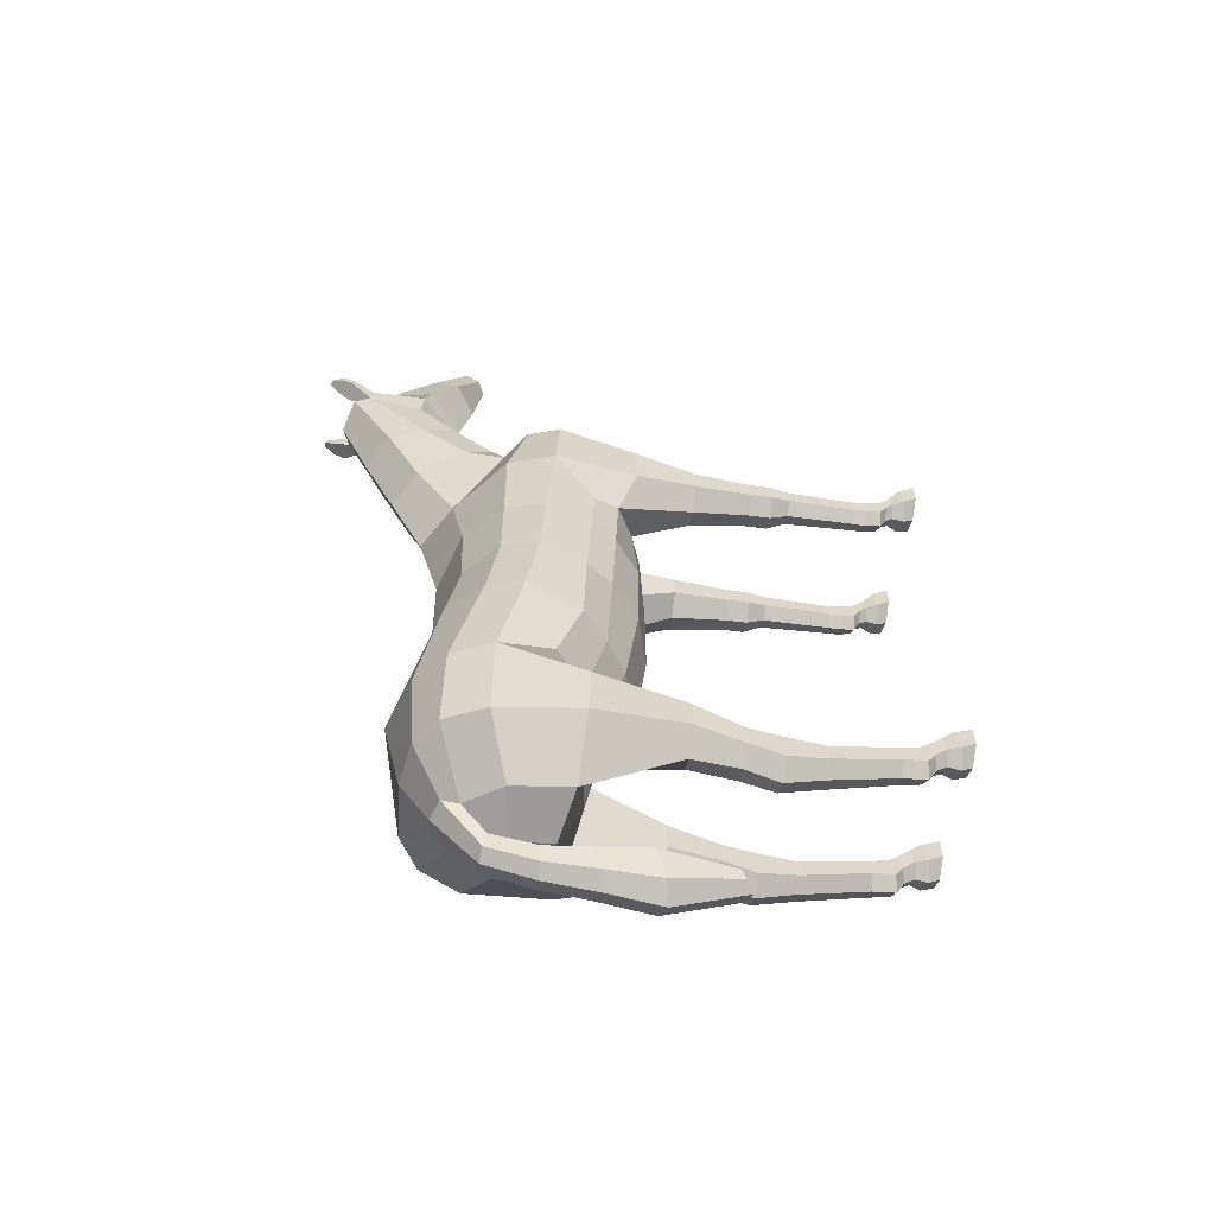
<metadata>
{"format":"obj","ext":"obj","renderer":"f3d","projection":"perspective","resolution":1024,"background":"white","views":[{"elev":-59.3,"azim":-99.1,"up":"+Z"}]}
</metadata>
<code>
o Plane
v -0.2711 5.756 -0
v 0.2714 5.756 0
l 1 2
o Cylinder
v 0.587 2.177 1.665
v 0.7126 2.915 1.299
v 0.8013 2.181 1.789
v 0.9117 2.766 1.616
v 0.8013 2.188 2.036
v 0.9117 2.773 2.065
v 0.587 2.192 2.16
v 0.5338 2.794 2.251
v 0.3726 2.188 2.036
v 0.2622 2.783 1.909
v 0.3726 2.181 1.789
v 0.3302 2.723 1.494
v 0.587 1.64 1.759
v 0.7583 1.643 1.858
v 0.7583 1.65 2.056
v 0.587 1.653 2.155
v 0.4156 1.65 2.056
v 0.4156 1.643 1.858
v 0.587 1.431 1.769
v 0.7573 1.434 1.867
v 0.7573 1.441 2.064
v 0.587 1.444 2.162
v 0.4167 1.441 2.064
v 0.4167 1.434 1.867
v 0.587 1.258 1.859
v 0.7165 1.261 1.934
v 0.7165 1.266 2.083
v 0.587 1.269 2.158
v 0.4574 1.266 2.083
v 0.4574 1.261 1.934
v 0.587 0.6107 1.885
v 0.6976 0.6169 1.962
v 0.6976 0.6295 2.115
v 0.587 0.6357 2.192
v 0.4763 0.6295 2.115
v 0.4763 0.6169 1.962
v 0.587 0.3506 1.921
v 0.6934 0.3618 2.007
v 0.6934 0.3833 2.176
v 0.587 0.3944 2.262
v 0.4805 0.3833 2.176
v 0.4805 0.3618 2.007
v 0.587 0.282 2.052
v 0.6905 0.2925 2.117
v 0.6905 0.3109 2.239
v 0.587 0.3214 2.305
v 0.4834 0.3109 2.239
v 0.4834 0.2925 2.117
v 0.4751 0.4976 1.97
v 0.587 0.4891 1.887
v 0.4751 0.5148 2.137
v 0.587 0.5234 2.221
v 0.6988 0.5148 2.137
v 0.6988 0.4976 1.97
v 0.587 0.2121 2.109
v 0.7067 0.2281 2.176
v 0.7067 0.2532 2.285
v 0.587 0.2692 2.352
v 0.4672 0.2532 2.285
v 0.4672 0.2281 2.176
v 0.587 0.09799 2.087
v 0.758 0.1168 2.184
v 0.758 0.1543 2.378
v 0.587 0.1731 2.475
v 0.4159 0.1543 2.378
v 0.4159 0.1168 2.184
v 0.587 0.002758 2.137
v 0.7734 0.002758 2.244
v 0.7734 0.002758 2.46
v 0.587 0.002758 2.567
v 0.4005 0.002758 2.46
v 0.4005 0.002758 2.244
v 0.8174 3.153 1.222
v 1.06 3.556 1.497
v 1.003 3.515 2.17
v 0.5849 3.233 2.449
v 0.7569 2.947 0.605
v 0.4538 2.692 0.615
v 0.8916 3.185 0.6008
v 0.7571 2.979 -0.1868
v 0.4517 2.701 -0.1946
v 0.9237 3.229 -0.1823
v 0.6508 3.013 -0.9759
v 0.3713 2.805 -0.99
v 0.9169 3.251 -0.9682
v 0.5846 3.175 -1.599
v 0.8883 3.464 -1.591
v 1.002 3.613 0.6188
v 1.056 3.661 -0.1757
v 1.097 3.761 -0.9395
v 1.05 3.96 -1.872
v 0.8981 3.985 1.52
v 0.8674 3.813 2.232
v 0.5313 3.568 2.557
v 0.923 3.98 0.6205
v 0.9796 3.985 -0.1706
v 1.005 4.084 -0.9091
v 0.856 4.33 -1.843
v 0.3641 4.423 1.493
v 0.5387 3.947 2.323
v 0.3728 3.816 2.57
v 0.5704 4.31 0.6175
v 0.6439 4.278 -0.1697
v 0.6797 4.4 -0.8886
v 0.541 4.578 -1.788
v 0.4284 1.249 -2.416
v 0.4448 0.6283 -2.239
v 0.4284 1.249 -2.236
v 0.4448 0.659 -2.083
v 0.5743 1.249 -2.126
v 0.5743 0.6744 -2.005
v 0.7202 1.249 -2.216
v 0.7038 0.659 -2.083
v 0.7202 1.249 -2.396
v 0.7038 0.6283 -2.239
v 0.5743 1.249 -2.486
v 0.5743 0.613 -2.317
v 0.3979 1.609 -2.497
v 0.3979 1.609 -2.236
v 0.5743 1.609 -2.086
v 0.7507 1.609 -2.217
v 0.7507 1.609 -2.478
v 0.5743 1.609 -2.609
v 0.3945 1.91 -2.399
v 0.3945 1.91 -2.181
v 0.5743 1.91 -2.052
v 0.7541 1.91 -2.161
v 0.7541 1.91 -2.379
v 0.5743 1.91 -2.488
v 0.385 2.347 -2.32
v 0.3825 2.347 -2.03
v 0.5722 2.347 -1.866
v 0.8082 2.347 -2.011
v 0.811 2.347 -2.301
v 0.5753 2.347 -2.445
v 0.9109 3.958 -2.594
v 0.4508 3.755 -2.949
v 0.9449 3.201 -2.48
v 0.4932 3.213 -2.903
v 0.288 3.144 -2.38
v 0.2775 3.048 -1.764
v 0.9023 3.176 -1.881
v 0.4573 0.4211 -2.2
v 0.4573 0.4723 -2.017
v 0.5743 0.4979 -1.926
v 0.6913 0.4723 -2.017
v 0.6913 0.4211 -2.2
v 0.5743 0.3955 -2.291
v 0.4611 0.3464 -2.087
v 0.4611 0.3931 -1.956
v 0.5743 0.4164 -1.89
v 0.6875 0.3931 -1.956
v 0.6875 0.3464 -2.087
v 0.5743 0.3231 -2.153
v 0.4502 0.2337 -1.998
v 0.4502 0.2679 -1.849
v 0.5743 0.2849 -1.775
v 0.6984 0.2679 -1.849
v 0.6984 0.2337 -1.998
v 0.5743 0.2166 -2.073
v 0.4107 0.1265 -1.998
v 0.4107 0.173 -1.801
v 0.5743 0.1963 -1.703
v 0.7379 0.173 -1.801
v 0.7379 0.1265 -1.998
v 0.5743 0.1032 -2.096
v 0.4054 0.002476 -1.935
v 0.4054 0.002014 -1.728
v 0.5743 0.001784 -1.624
v 0.7432 0.002014 -1.728
v 0.7432 0.002476 -1.935
v 0.5743 0.002707 -2.039
v 0.7309 4.329 -2.589
v 0.4598 4.515 -2.555
v 0.207 4.082 -2.92
v 0.1896 4.241 -2.883
v 0.3389 4.803 2.147
v 0.4462 4.365 2.513
v 0.3783 4.106 2.728
v 0.3248 5.119 2.821
v 0.4015 4.815 2.962
v 0.3692 4.497 3.081
v 0.1504 3.852 -3.175
v 0.1279 3.878 -3.313
v 0.1641 3.442 -3.256
v 0.1377 3.434 -3.419
v 0.1952 2.996 -3.224
v 0.1592 2.956 -3.445
v 0.2332 2.565 -3.192
v 0.1846 2.484 -3.492
v 0.1335 1.88 -3.195
v 0.1187 1.843 -3.286
v 0.2515 5.544 3.667
v 0.3143 5.388 3.664
v 0.3619 4.87 3.48
v 0.4151 5.557 3.788
v 0.2444 5.59 3.772
v 0.4282 5.576 3.703
v 0.2574 5.615 3.681
v 0.2472 5.509 3.793
v 0.3246 5.373 3.786
v 0.354 4.836 3.754
v 0.1264 5.352 3.964
v 0.2281 5.199 3.942
v 0.3469 4.776 3.903
v 0.1004 4.887 4.516
v 0.2009 4.779 4.47
v 0.2561 4.527 4.365
v 0.09014 4.544 4.908
v 0.1485 4.439 4.885
v 0.1518 4.308 4.763
v 0.4166 5.667 3.822
v 0.279 5.685 3.81
v 0.4258 5.686 3.75
v 0.2881 5.711 3.732
v 0.3723 5.777 3.854
v 0.3286 5.778 3.851
v 0.3788 5.797 3.806
v 0.3345 5.803 3.802
v -0.587 2.177 1.665
v -0.7126 2.915 1.299
v -0.8013 2.181 1.789
v -0.9117 2.766 1.616
v -0.8013 2.188 2.036
v -0.9117 2.773 2.065
v -0.587 2.192 2.16
v -0.5338 2.794 2.251
v -0.3726 2.188 2.036
v -0.2622 2.783 1.909
v -0.3726 2.181 1.789
v -0.3302 2.723 1.494
v -0.587 1.64 1.759
v -0.7583 1.643 1.858
v -0.7583 1.65 2.056
v -0.587 1.653 2.155
v -0.4156 1.65 2.056
v -0.4156 1.643 1.858
v -0.587 1.431 1.769
v -0.7573 1.434 1.867
v -0.7573 1.441 2.064
v -0.587 1.444 2.162
v -0.4167 1.441 2.064
v -0.4167 1.434 1.867
v -0.587 1.258 1.859
v -0.7165 1.261 1.934
v -0.7165 1.266 2.083
v -0.587 1.269 2.158
v -0.4574 1.266 2.083
v -0.4574 1.261 1.934
v -0.587 0.6107 1.885
v -0.6976 0.6169 1.962
v -0.6976 0.6295 2.115
v -0.587 0.6357 2.192
v -0.4763 0.6295 2.115
v -0.4763 0.6169 1.962
v -0.587 0.3506 1.921
v -0.6934 0.3618 2.007
v -0.6934 0.3833 2.176
v -0.587 0.3944 2.262
v -0.4805 0.3833 2.176
v -0.4805 0.3618 2.007
v -0.587 0.282 2.052
v -0.6905 0.2925 2.117
v -0.6905 0.3109 2.239
v -0.587 0.3214 2.305
v -0.4834 0.3109 2.239
v -0.4834 0.2925 2.117
v -0.4751 0.4976 1.97
v -0.587 0.4891 1.887
v -0.4751 0.5148 2.137
v -0.587 0.5234 2.221
v -0.6988 0.5148 2.137
v -0.6988 0.4976 1.97
v -0.587 0.2121 2.109
v -0.7067 0.2281 2.176
v -0.7067 0.2532 2.285
v -0.587 0.2692 2.352
v -0.4672 0.2532 2.285
v -0.4672 0.2281 2.176
v -0.587 0.09799 2.087
v -0.758 0.1168 2.184
v -0.758 0.1543 2.378
v -0.587 0.1731 2.475
v -0.4159 0.1543 2.378
v -0.4159 0.1168 2.184
v -0.587 0.002758 2.137
v -0.7734 0.002758 2.244
v -0.7734 0.002758 2.46
v -0.587 0.002758 2.567
v -0.4005 0.002758 2.46
v -0.4005 0.002758 2.244
v -0.8174 3.153 1.222
v -1.06 3.556 1.497
v -1.003 3.515 2.17
v -0.5849 3.233 2.449
v 0 2.595 1.552
v 0 2.699 1.914
v -0.7569 2.947 0.605
v -0.4538 2.692 0.615
v -0.8916 3.185 0.6008
v 0 2.558 0.6185
v -0.7571 2.979 -0.1868
v -0.4517 2.701 -0.1946
v -0.9237 3.229 -0.1823
v -0 2.555 -0.1999
v -0.6508 3.013 -0.9759
v -0.3713 2.805 -0.99
v -0.9169 3.251 -0.9682
v 0 2.652 -0.9997
v -0.5846 3.175 -1.599
v -0.8883 3.464 -1.591
v -1.002 3.613 0.6188
v -1.056 3.661 -0.1757
v -1.097 3.761 -0.9395
v -1.05 3.96 -1.872
v -0.8981 3.985 1.52
v -0.8674 3.813 2.232
v -0.5313 3.568 2.557
v -0.923 3.98 0.6205
v -0.9796 3.985 -0.1706
v -1.005 4.084 -0.9091
v -0.856 4.33 -1.843
v -0.3641 4.423 1.493
v -0.5387 3.947 2.323
v -0.3728 3.816 2.57
v -0.5704 4.31 0.6175
v -0.6439 4.278 -0.1697
v -0.6797 4.4 -0.8886
v -0.541 4.578 -1.788
v 0 4.674 1.332
v 0 3.114 2.52
v 0 2.784 2.278
v 0 4.474 0.5915
v 0 4.46 -0.1717
v -0 4.581 -0.8409
v -0 4.745 -1.736
v -0.4284 1.249 -2.416
v -0.4448 0.6283 -2.239
v -0.4284 1.249 -2.236
v -0.4448 0.659 -2.083
v -0.5743 1.249 -2.126
v -0.5743 0.6744 -2.005
v -0.7202 1.249 -2.216
v -0.7038 0.659 -2.083
v -0.7202 1.249 -2.396
v -0.7038 0.6283 -2.239
v -0.5743 1.249 -2.486
v -0.5743 0.613 -2.317
v -0.3979 1.609 -2.497
v -0.3979 1.609 -2.236
v -0.5743 1.609 -2.086
v -0.7507 1.609 -2.217
v -0.7507 1.609 -2.478
v -0.5743 1.609 -2.609
v -0.3945 1.91 -2.399
v -0.3945 1.91 -2.181
v -0.5743 1.91 -2.052
v -0.7541 1.91 -2.161
v -0.7541 1.91 -2.379
v -0.5743 1.91 -2.488
v -0.385 2.347 -2.32
v -0.3825 2.347 -2.03
v -0.5722 2.347 -1.866
v -0.8082 2.347 -2.011
v -0.811 2.347 -2.301
v -0.5753 2.347 -2.445
v 0 2.963 -1.792
v 0 3.092 -2.501
v -0.9109 3.958 -2.594
v -0.4508 3.755 -2.949
v -0.9449 3.201 -2.48
v -0.4932 3.213 -2.903
v -0.288 3.144 -2.38
v -0.2775 3.048 -1.764
v -0.9023 3.176 -1.881
v -0.4573 0.4211 -2.2
v -0.4573 0.4723 -2.017
v -0.5743 0.4979 -1.926
v -0.6913 0.4723 -2.017
v -0.6913 0.4211 -2.2
v -0.5743 0.3955 -2.291
v -0.4611 0.3464 -2.087
v -0.4611 0.3931 -1.956
v -0.5743 0.4164 -1.89
v -0.6875 0.3931 -1.956
v -0.6875 0.3464 -2.087
v -0.5743 0.3231 -2.153
v -0.4502 0.2337 -1.998
v -0.4502 0.2679 -1.849
v -0.5743 0.2849 -1.775
v -0.6984 0.2679 -1.849
v -0.6984 0.2337 -1.998
v -0.5743 0.2166 -2.073
v -0.4107 0.1265 -1.998
v -0.4107 0.173 -1.801
v -0.5743 0.1963 -1.703
v -0.7379 0.173 -1.801
v -0.7379 0.1265 -1.998
v -0.5743 0.1032 -2.096
v -0.4054 0.002476 -1.935
v -0.4054 0.002014 -1.728
v -0.5743 0.001784 -1.624
v -0.7432 0.002014 -1.728
v -0.7432 0.002476 -1.935
v -0.5743 0.002707 -2.039
v -0.7309 4.329 -2.589
v -0.4598 4.515 -2.555
v 0 4.57 -2.495
v -0.207 4.082 -2.92
v -0.1896 4.241 -2.883
v 0 4.301 -2.898
v 0 3.457 2.625
v 0 3.746 2.657
v -0.3389 4.803 2.147
v -0.4462 4.365 2.513
v -0.3783 4.106 2.728
v 0 4.997 2.052
v 0 3.98 2.831
v -0.3248 5.119 2.821
v -0.4015 4.815 2.962
v -0.3692 4.497 3.081
v -0 5.312 2.753
v 0 4.316 3.151
v 0 3.298 -2.995
v 0 3.677 -3.042
v 0 3.972 -2.999
v -0.1504 3.852 -3.175
v -0.1279 3.878 -3.313
v -0 3.889 -3.368
v 0 3.834 -3.08
v -0.1641 3.442 -3.256
v -0.1377 3.434 -3.419
v 0 3.432 -3.481
v 0 3.442 -3.146
v -0.1952 2.996 -3.224
v -0.1592 2.956 -3.445
v -0 2.932 -3.531
v 0 2.998 -3.074
v -0.2332 2.565 -3.192
v -0.1846 2.484 -3.492
v -0 2.439 -3.607
v 0 2.572 -3.009
v -0.1335 1.88 -3.195
v -0.1187 1.843 -3.286
v -0 1.764 -3.311
v 0 1.828 -3.124
v -0.2515 5.544 3.667
v -0.3143 5.388 3.664
v -0.3619 4.87 3.48
v -0 5.619 3.491
v -0 4.568 3.48
v -0.4151 5.557 3.788
v -0.2444 5.59 3.772
v -0.4282 5.576 3.703
v -0.2574 5.615 3.681
v -0.2472 5.509 3.793
v -0.3246 5.373 3.786
v -0.354 4.836 3.754
v -0 5.583 3.82
v -0 4.488 3.686
v -0.1264 5.352 3.964
v -0.2281 5.199 3.942
v -0.3469 4.776 3.903
v -0 5.473 4.009
v -0 4.446 3.838
v -0.1004 4.887 4.516
v -0.2009 4.779 4.47
v -0.2561 4.527 4.365
v -0 4.962 4.549
v -0 4.335 4.277
v -0.09014 4.544 4.908
v -0.1485 4.439 4.885
v -0.1518 4.308 4.763
v -0 4.551 4.988
v -0 4.248 4.794
v -0 4.387 4.948
v -0.4166 5.667 3.822
v -0.279 5.685 3.81
v -0.4258 5.686 3.75
v -0.2881 5.711 3.732
v -0.3723 5.777 3.854
v -0.3286 5.778 3.851
v -0.3788 5.797 3.806
v -0.3345 5.803 3.802
f 3 4 6 5
f 5 6 8 7
f 7 8 10 9
f 9 10 12 11
f 13 14 4 3
f 11 12 14 13
f 13 3 15 20
f 11 13 20 19
f 9 11 19 18
f 7 9 18 17
f 5 7 17 16
f 3 5 16 15
f 10 8 77 78
f 8 6 76 77
f 6 4 75 76
f 75 4 79 81
f 81 79 82 84
f 84 82 85 87
f 87 85 88 89
f 76 75 81 90
f 84 91 90 81
f 87 92 91 84
f 89 93 92 87
f 92 93 100 99
f 91 92 99 98
f 90 91 98 97
f 76 90 97 94
f 78 77 95 96
f 77 76 94 95
f 99 100 107 106
f 98 99 106 105
f 97 98 105 104
f 94 97 104 101
f 96 95 102 103
f 95 94 101 102
f 106 107 338 337
f 105 106 337 336
f 104 105 336 335
f 101 104 335 332
f 130 131 137 136
f 140 141 139 138
f 126 127 133 132
f 129 130 136 135
f 127 128 134 133
f 128 129 135 134
f 131 126 132 137
f 136 137 141 140
f 132 133 143 142
f 135 136 140 144
f 88 144 93 89
f 137 132 142 141
f 144 140 138 93
f 133 134 88 143
f 134 135 144 88
f 338 107 176 410
f 107 100 175 176
f 410 176 178 413
f 176 175 177 178
f 100 93 138 175
f 139 177 175 138
f 415 103 181 420
f 101 332 419 179
f 103 102 180 181
f 102 101 179 180
f 420 181 184 425
f 179 419 424 182
f 181 180 183 184
f 180 179 182 183
f 184 197 453 425
f 424 452 195 182
f 183 196 197 184
f 139 141 426 427
f 177 139 427 428
f 198 200 216 214
f 197 204 462 453
f 452 461 202 195
f 196 203 204 197
f 195 202 199 201
f 202 203 198 199
f 196 195 201 200
f 462 204 207 467
f 202 461 466 205
f 204 203 206 207
f 203 202 205 206
f 207 210 472 467
f 466 471 208 205
f 206 209 210 207
f 472 210 213 477
f 208 471 476 211
f 210 209 212 213
f 209 208 211 212
f 212 211 476 478
f 213 212 478 477
f 205 208 209 206
f 182 195 196 183
f 203 196 200 198
f 214 216 220 218
f 199 198 214 215
f 201 199 215 217
f 200 201 217 216
f 221 219 218 220
f 215 214 218 219
f 217 215 219 221
f 216 217 221 220
f 222 224 225 223
f 224 226 227 225
f 226 228 229 227
f 228 230 231 229
f 232 222 223 233
f 230 232 233 231
f 232 239 234 222
f 230 238 239 232
f 228 237 238 230
f 226 236 237 228
f 224 235 236 226
f 222 234 235 224
f 229 297 296 227
f 227 296 295 225
f 225 295 294 223
f 294 302 300 223
f 302 306 304 300
f 306 310 308 304
f 310 313 312 308
f 295 314 302 294
f 306 302 314 315
f 310 306 315 316
f 313 310 316 317
f 316 323 324 317
f 315 322 323 316
f 314 321 322 315
f 295 318 321 314
f 297 320 319 296
f 296 319 318 295
f 323 330 331 324
f 322 329 330 323
f 321 328 329 322
f 318 325 328 321
f 320 327 326 319
f 319 326 325 318
f 330 337 338 331
f 329 336 337 330
f 328 335 336 329
f 325 332 335 328
f 361 367 368 362
f 373 371 372 374
f 357 363 364 358
f 360 366 367 361
f 358 364 365 359
f 359 365 366 360
f 362 368 363 357
f 367 373 374 368
f 363 375 376 364
f 366 377 373 367
f 312 313 317 377
f 368 374 375 363
f 377 317 371 373
f 364 376 312 365
f 365 312 377 366
f 338 410 409 331
f 331 409 408 324
f 410 413 412 409
f 409 412 411 408
f 324 408 371 317
f 372 371 408 411
f 415 420 418 327
f 325 416 419 332
f 327 418 417 326
f 326 417 416 325
f 420 425 423 418
f 416 421 424 419
f 418 423 422 417
f 417 422 421 416
f 423 425 453 451
f 424 421 449 452
f 422 423 451 450
f 372 427 426 374
f 411 428 427 372
f 454 479 481 456
f 451 453 462 460
f 452 449 458 461
f 450 451 460 459
f 449 457 455 458
f 458 455 454 459
f 450 456 457 449
f 462 467 465 460
f 458 463 466 461
f 460 465 464 459
f 459 464 463 458
f 465 467 472 470
f 466 463 468 471
f 464 465 470 469
f 472 477 475 470
f 468 473 476 471
f 470 475 474 469
f 469 474 473 468
f 474 478 476 473
f 475 477 478 474
f 463 464 469 468
f 421 422 450 449
f 459 454 456 450
f 479 483 485 481
f 455 480 479 454
f 457 482 480 455
f 456 481 482 457
f 486 485 483 484
f 480 484 483 479
f 482 486 484 480
f 481 485 486 482
f 68 63 69 74
f 69 70 71 72 73 74
f 67 68 74 73
f 66 67 73 72
f 65 66 72 71
f 64 65 71 70
f 63 64 70 69
f 168 167 173 174
f 172 171 170 169 174 173
f 164 163 169 170
f 165 164 170 171
f 167 166 172 173
f 166 165 171 172
f 163 168 174 169
f 287 293 288 282
f 288 293 292 291 290 289
f 286 292 293 287
f 285 291 292 286
f 284 290 291 285
f 283 289 290 284
f 282 288 289 283
f 401 407 406 400
f 405 406 407 402 403 404
f 397 403 402 396
f 398 404 403 397
f 400 406 405 399
f 399 405 404 398
f 396 402 407 401
f 20 15 21 26
f 26 21 27 32
f 19 20 26 25
f 18 19 25 24
f 17 18 24 23
f 16 17 23 22
f 15 16 22 21
f 32 27 33 38
f 25 26 32 31
f 24 25 31 30
f 23 24 30 29
f 22 23 29 28
f 21 22 28 27
f 51 52 39 44
f 31 32 38 37
f 30 31 37 36
f 29 30 36 35
f 28 29 35 34
f 27 28 34 33
f 44 39 45 50
f 53 51 44 43
f 54 53 43 42
f 55 54 42 41
f 56 55 41 40
f 52 56 40 39
f 50 45 57 62
f 43 44 50 49
f 42 43 49 48
f 41 42 48 47
f 40 41 47 46
f 39 40 46 45
f 38 33 52 51
f 37 38 51 53
f 36 37 53 54
f 35 36 54 55
f 34 35 55 56
f 33 34 56 52
f 62 57 63 68
f 49 50 62 61
f 48 49 61 60
f 47 48 60 59
f 46 47 59 58
f 45 46 58 57
f 61 62 68 67
f 60 61 67 66
f 59 60 66 65
f 58 59 65 64
f 57 58 64 63
f 113 112 110 111
f 116 118 125 124
f 111 110 108 109
f 119 118 116 117
f 119 117 149 150
f 115 114 112 113
f 117 116 114 115
f 109 108 118 119
f 124 125 131 130
f 108 110 121 120
f 114 116 124 123
f 110 112 122 121
f 112 114 123 122
f 118 108 120 125
f 120 121 127 126
f 123 124 130 129
f 121 122 128 127
f 122 123 129 128
f 125 120 126 131
f 150 149 155 156
f 111 109 145 146
f 113 111 146 147
f 117 115 148 149
f 115 113 147 148
f 109 119 150 145
f 156 155 161 162
f 146 145 151 152
f 147 146 152 153
f 149 148 154 155
f 148 147 153 154
f 145 150 156 151
f 162 161 167 168
f 152 151 157 158
f 153 152 158 159
f 155 154 160 161
f 154 153 159 160
f 151 156 162 157
f 158 157 163 164
f 159 158 164 165
f 161 160 166 167
f 160 159 165 166
f 157 162 168 163
f 177 428 432 185
f 413 178 186 431
f 178 177 185 186
f 185 432 436 187
f 431 186 188 435
f 186 185 187 188
f 187 436 440 189
f 435 188 190 439
f 188 187 189 190
f 189 440 444 191
f 439 190 192 443
f 190 189 191 192
f 191 444 448 193
f 443 192 194 447
f 192 191 193 194
f 193 448 447 194
f 239 245 240 234
f 245 251 246 240
f 238 244 245 239
f 237 243 244 238
f 236 242 243 237
f 235 241 242 236
f 234 240 241 235
f 251 257 252 246
f 244 250 251 245
f 243 249 250 244
f 242 248 249 243
f 241 247 248 242
f 240 246 247 241
f 270 263 258 271
f 250 256 257 251
f 249 255 256 250
f 248 254 255 249
f 247 253 254 248
f 246 252 253 247
f 263 269 264 258
f 272 262 263 270
f 273 261 262 272
f 274 260 261 273
f 275 259 260 274
f 271 258 259 275
f 269 281 276 264
f 262 268 269 263
f 261 267 268 262
f 260 266 267 261
f 259 265 266 260
f 258 264 265 259
f 257 270 271 252
f 256 272 270 257
f 255 273 272 256
f 254 274 273 255
f 253 275 274 254
f 252 271 275 253
f 281 287 282 276
f 268 280 281 269
f 267 279 280 268
f 266 278 279 267
f 265 277 278 266
f 264 276 277 265
f 280 286 287 281
f 279 285 286 280
f 278 284 285 279
f 277 283 284 278
f 276 282 283 277
f 344 342 341 343
f 347 355 356 349
f 342 340 339 341
f 350 348 347 349
f 350 383 382 348
f 346 344 343 345
f 348 346 345 347
f 340 350 349 339
f 355 361 362 356
f 339 351 352 341
f 345 354 355 347
f 341 352 353 343
f 343 353 354 345
f 349 356 351 339
f 351 357 358 352
f 354 360 361 355
f 352 358 359 353
f 353 359 360 354
f 356 362 357 351
f 383 389 388 382
f 342 379 378 340
f 344 380 379 342
f 348 382 381 346
f 346 381 380 344
f 340 378 383 350
f 389 395 394 388
f 379 385 384 378
f 380 386 385 379
f 382 388 387 381
f 381 387 386 380
f 378 384 389 383
f 395 401 400 394
f 385 391 390 384
f 386 392 391 385
f 388 394 393 387
f 387 393 392 386
f 384 390 395 389
f 391 397 396 390
f 392 398 397 391
f 394 400 399 393
f 393 399 398 392
f 390 396 401 395
f 411 429 432 428
f 413 431 430 412
f 412 430 429 411
f 429 433 436 432
f 431 435 434 430
f 430 434 433 429
f 433 437 440 436
f 435 439 438 434
f 434 438 437 433
f 437 441 444 440
f 439 443 442 438
f 438 442 441 437
f 441 445 448 444
f 443 447 446 442
f 442 446 445 441
f 445 446 447 448
f 14 12 299 298
f 14 298 303 80
f 4 14 80 79
f 80 303 307 83
f 79 80 83 82
f 83 307 311 86
f 82 83 86 85
f 311 369 143 86
f 86 143 88 85
f 10 334 299 12
f 78 333 334 10
f 142 143 369 370
f 96 414 333 78
f 103 415 414 96
f 370 426 141 142
f 233 298 299 231
f 233 301 303 298
f 223 300 301 233
f 301 305 307 303
f 300 304 305 301
f 305 309 311 307
f 304 308 309 305
f 311 309 376 369
f 309 308 312 376
f 229 231 299 334
f 297 229 334 333
f 375 370 369 376
f 320 297 333 414
f 327 320 414 415
f 370 375 374 426

</code>
